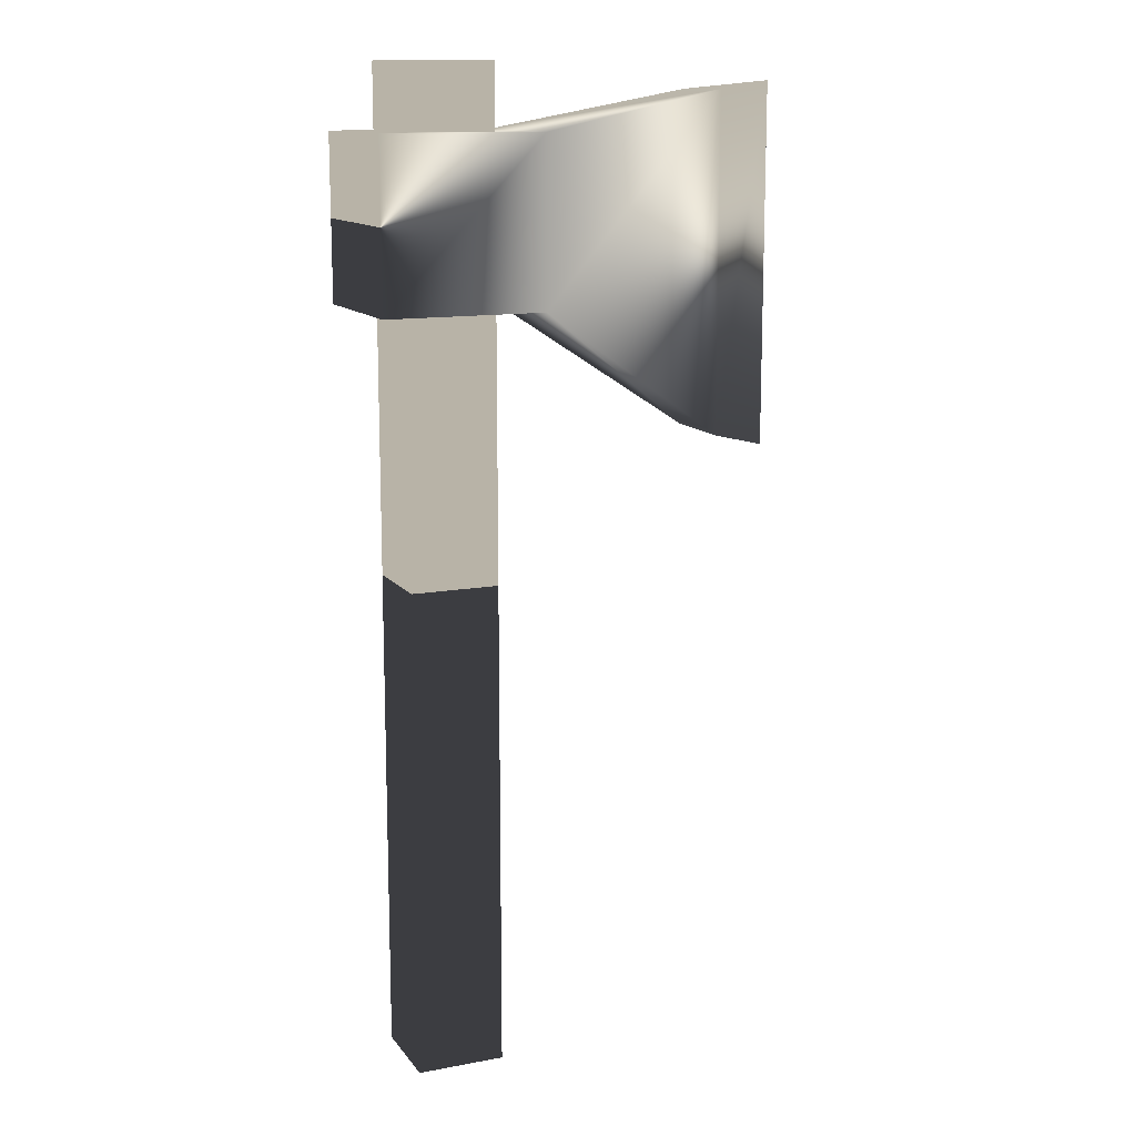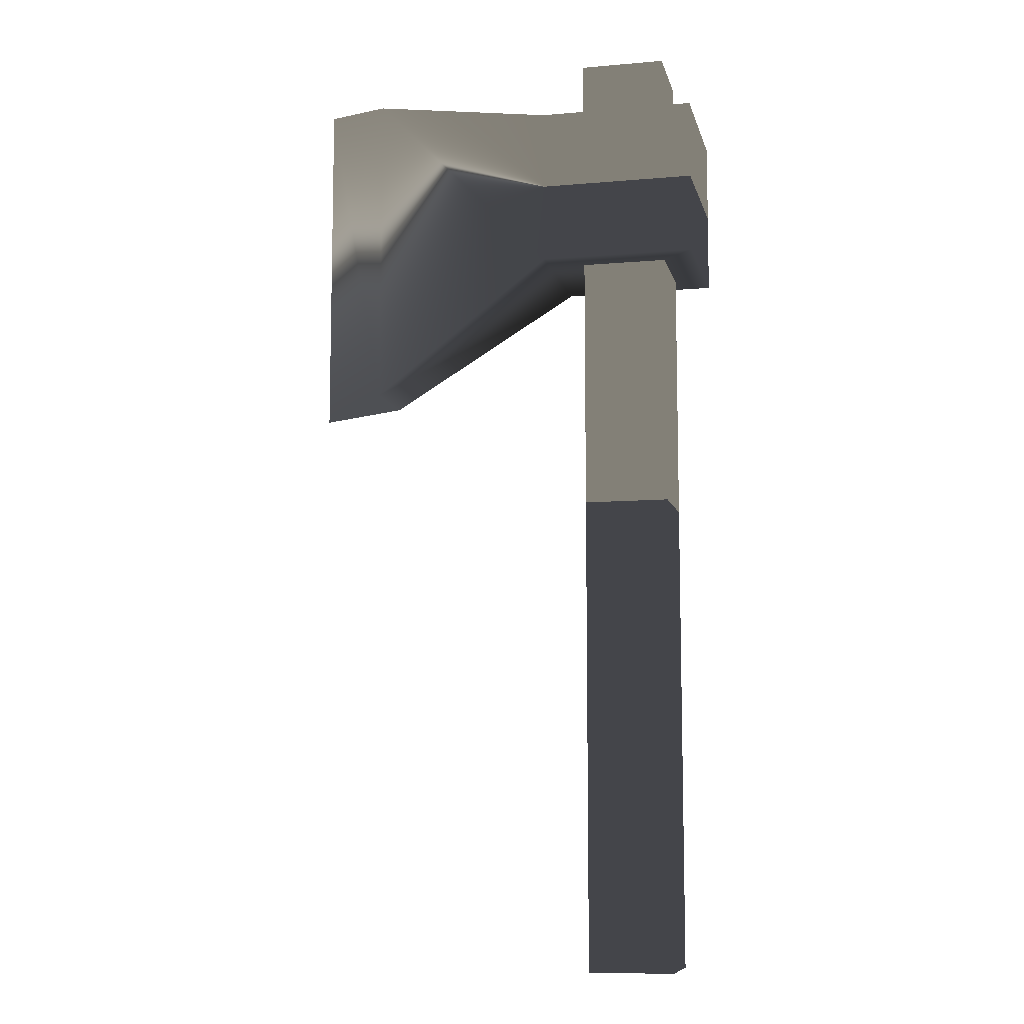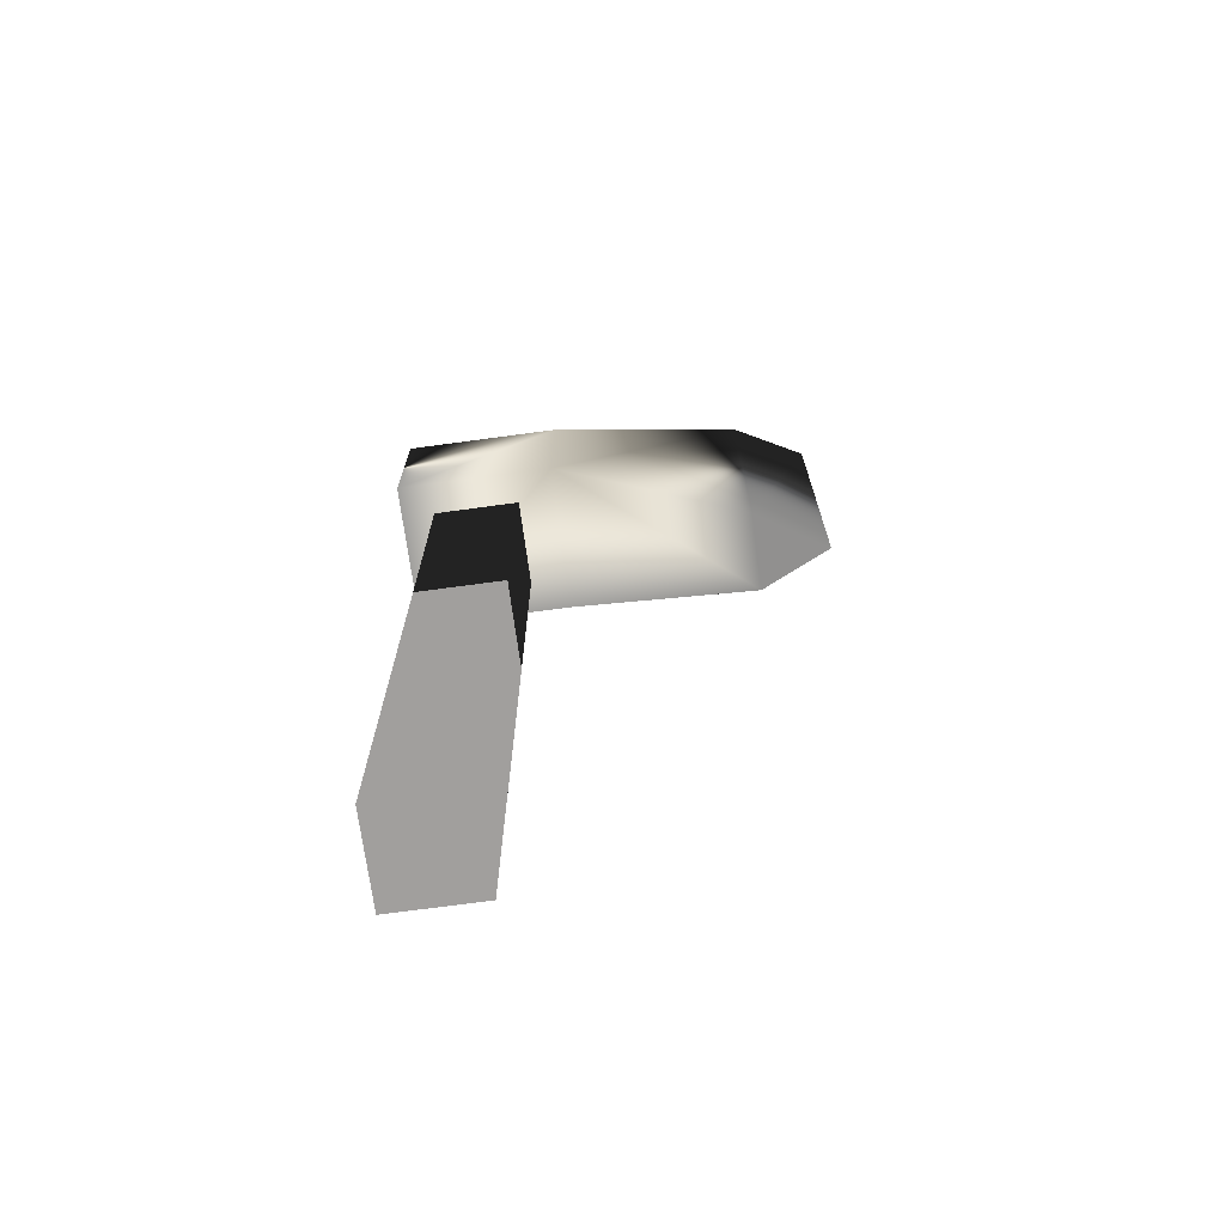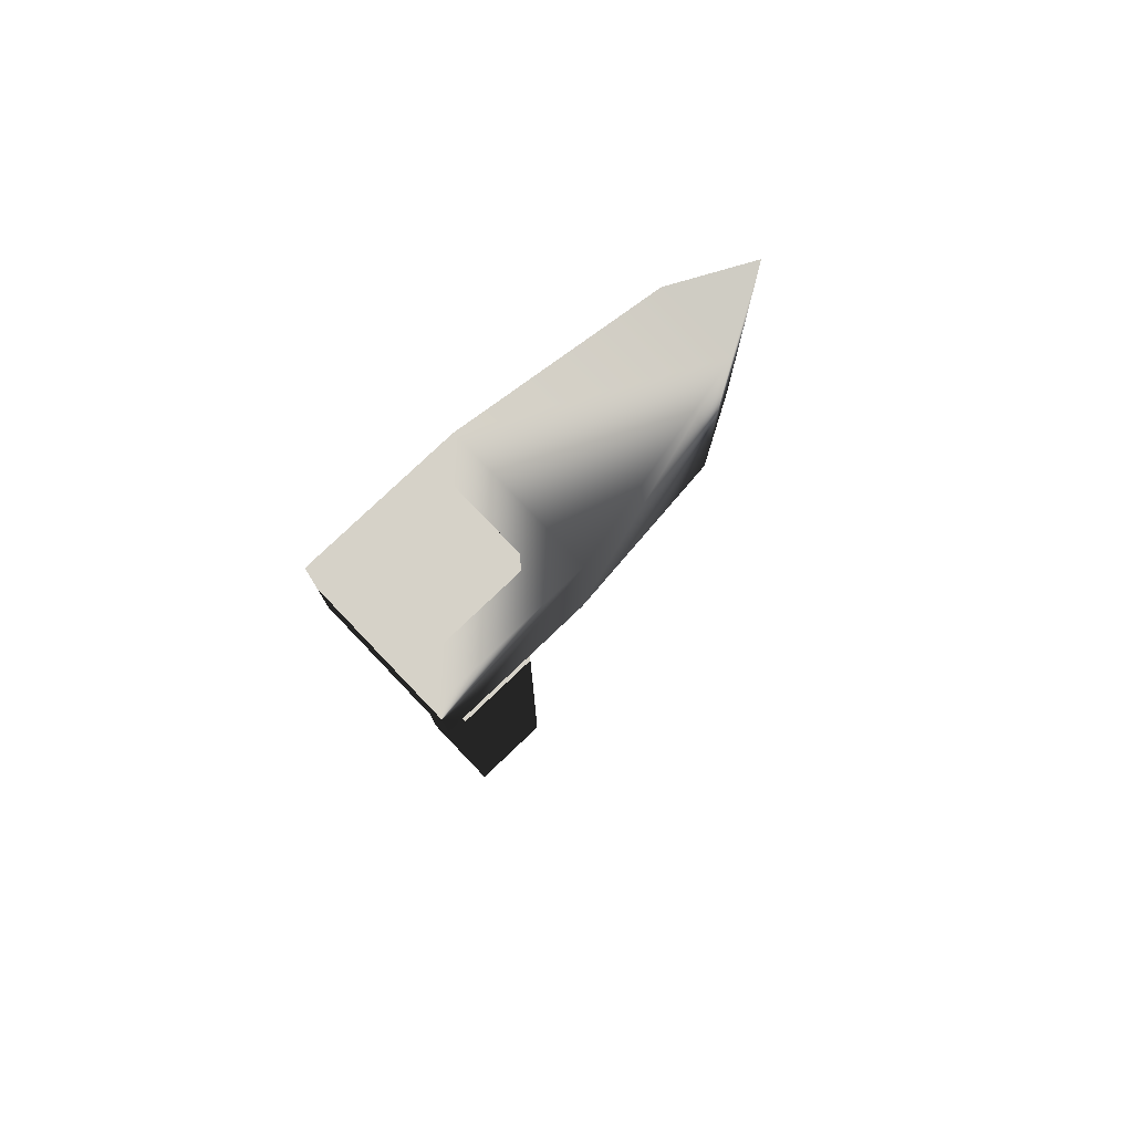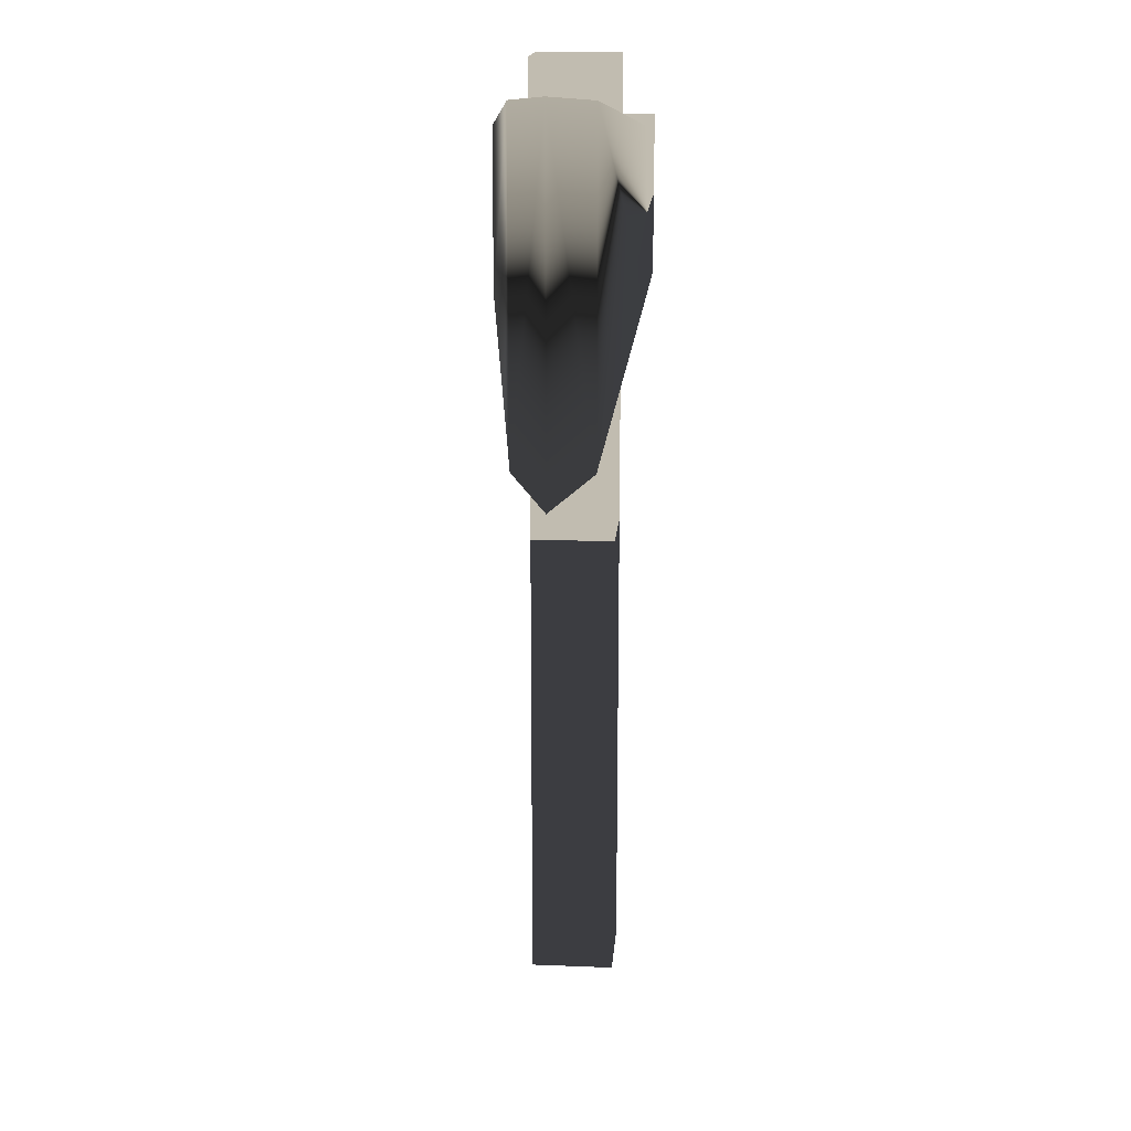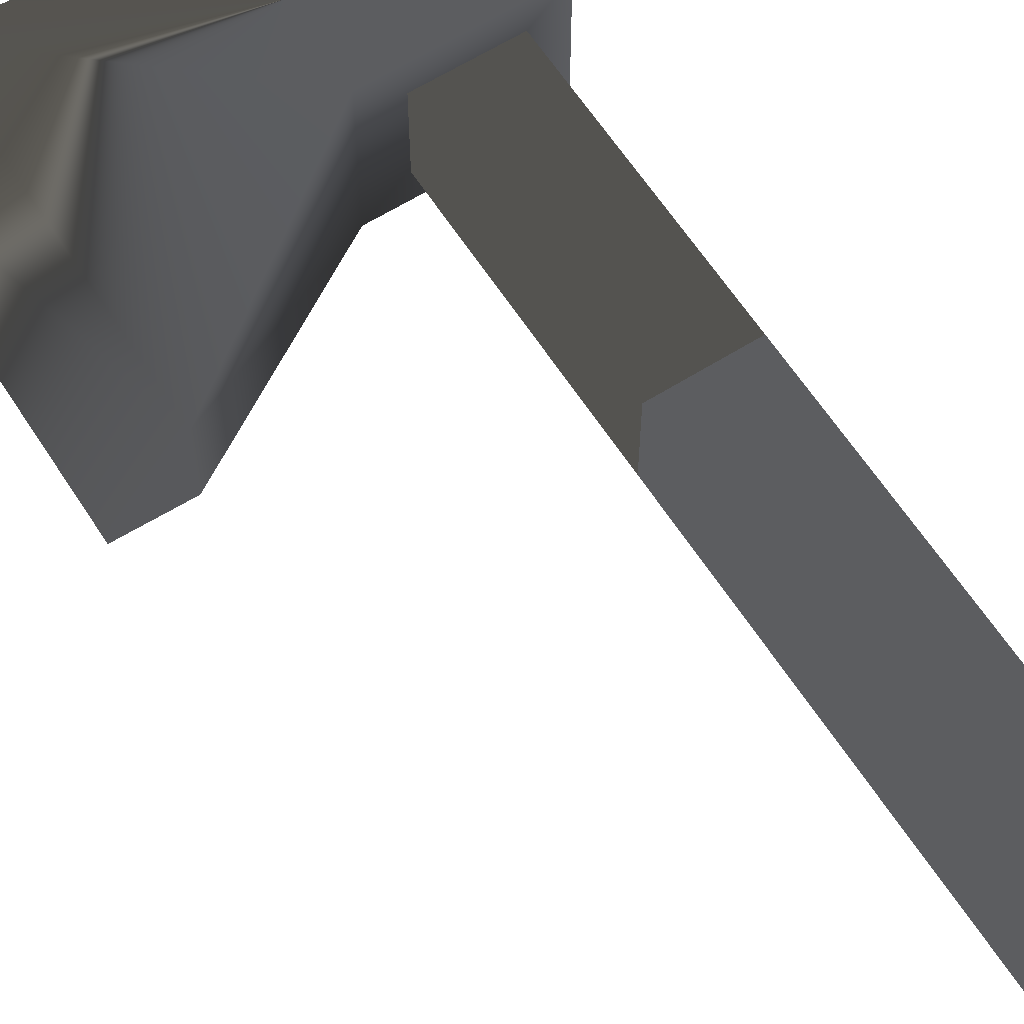
<metadata>
{"format":"obj","ext":"obj","renderer":"f3d","projection":"perspective","resolution":1024,"background":"white","views":[{"elev":12.9,"azim":156.9,"up":"+Y"},{"elev":-9.3,"azim":12.9,"up":"+Y"},{"elev":-71.5,"azim":-172.3,"up":"+Y"},{"elev":77.9,"azim":136.3,"up":"+Y"},{"elev":16.6,"azim":-85.4,"up":"+Y"},{"elev":61.9,"azim":-32.6,"up":"+Z"}]}
</metadata>
<code>
v  -0.3552 0.6129 0
v  -0.08378 0.7683 0.07708
v  -0.08378 0.7683 -0.07708
v  -0.08378 0.9348 0.07708
v  -0.3553 0.9823 0
v  -0.08378 0.9348 -0.07708
v  0.0791 0.7683 -0.07708
v  0.0791 0.7683 0.07708
v  0.07946 0.9348 -0.07708
v  0.07946 0.9348 0.07708
v  -0.2827 0.6329 -0.04061
v  -0.2827 0.6329 0.04061
v  -0.2827 0.974 0.04068
v  -0.2827 0.974 -0.04068
g head
f 1 11 12
f 13 14 5
f 12 13 5
f 5 1 12
f 3 11 14
f 14 6 3
f 8 2 3
f 3 7 8
f 9 6 4
f 4 10 9
f 7 3 6
f 6 9 7
f 10 4 2
f 2 8 10
f 8 7 9
f 9 10 8
f 3 2 12
f 12 11 3
f 4 6 14
f 14 13 4
f 2 4 13
f 13 12 2
f 11 1 5
f 5 14 11
g
v  -0.04483 0 0.04483
v  0.04483 0 0.04483
v  -0.04483 0 -0.04483
v  0.04483 0 -0.04483
v  -0.04483 1 0.04483
v  0.04483 1 0.04483
v  -0.04483 1 -0.04483
v  0.04483 1 -0.04483
g stick
f 15 17 18
f 18 16 15
f 19 20 22
f 22 21 19
f 15 16 20
f 20 19 15
f 16 18 22
f 22 20 16
f 18 17 21
f 21 22 18
f 17 15 19
f 19 21 17
g

</code>
